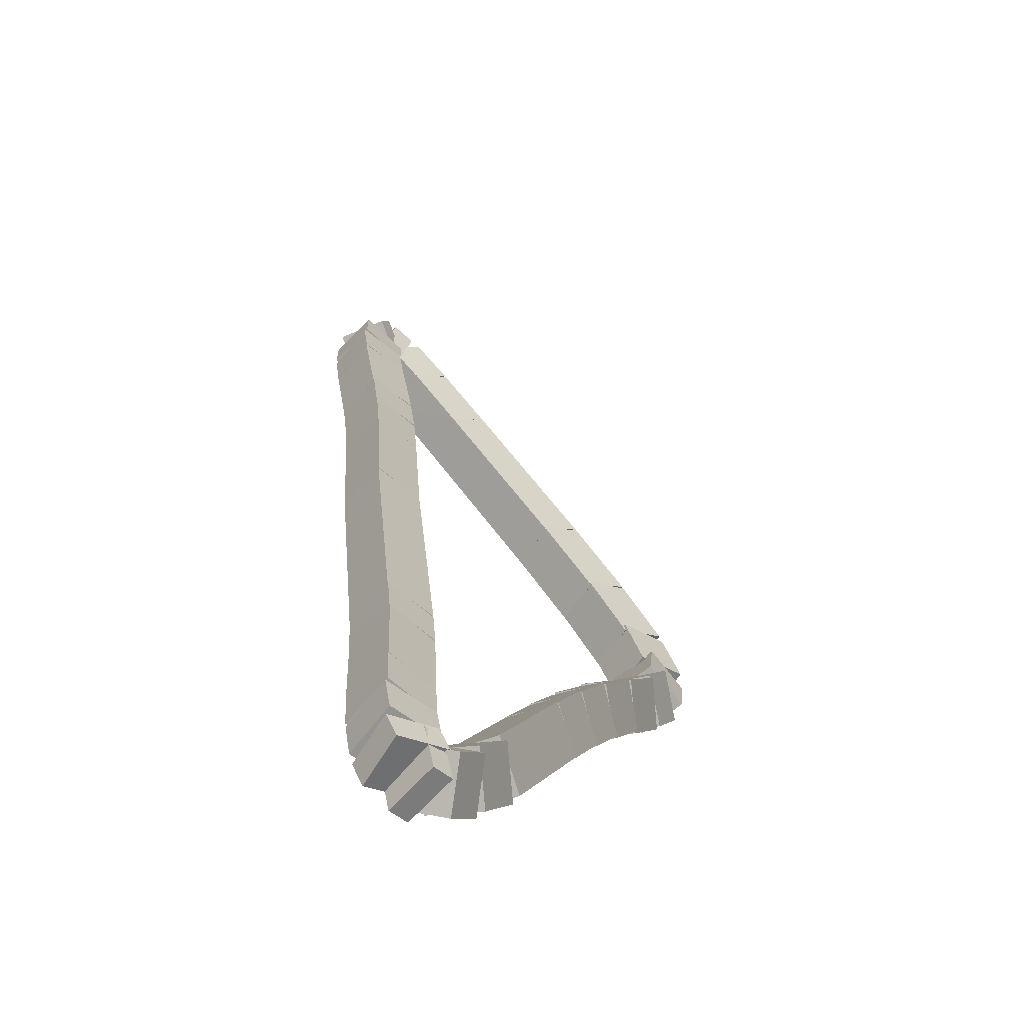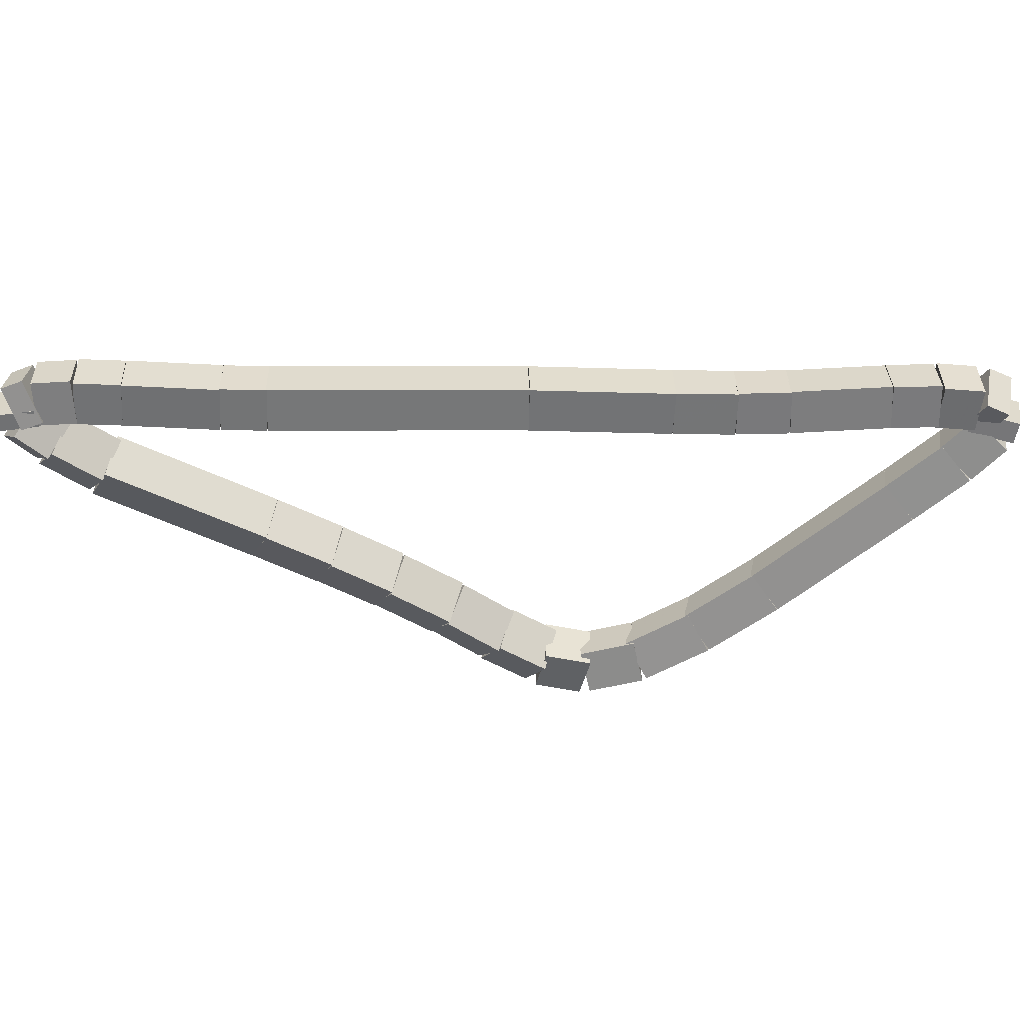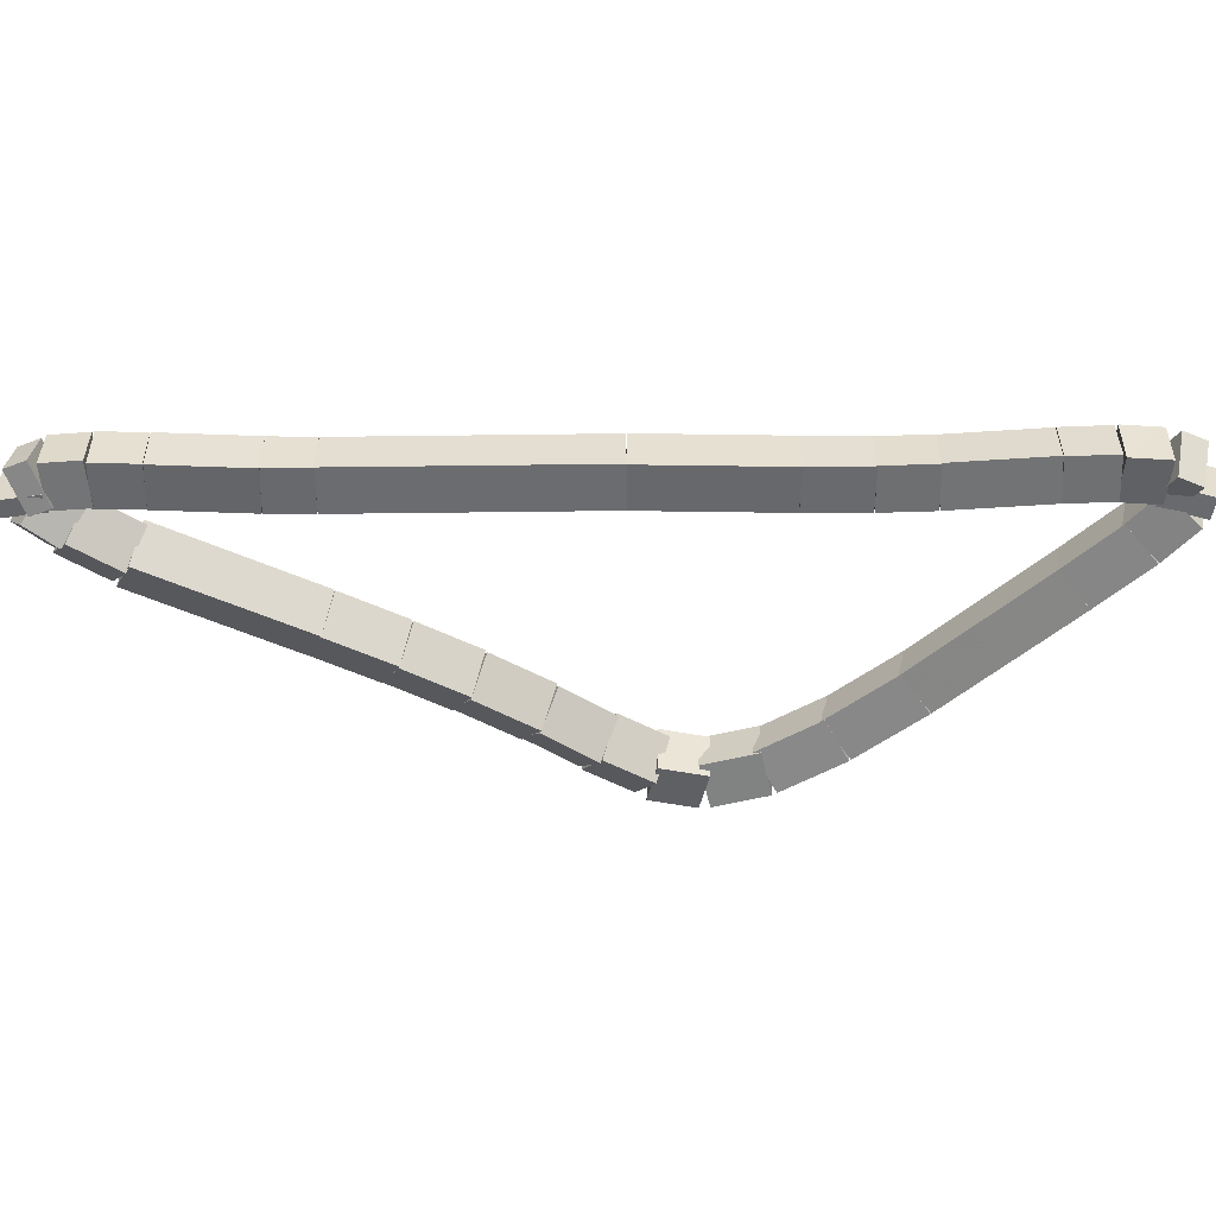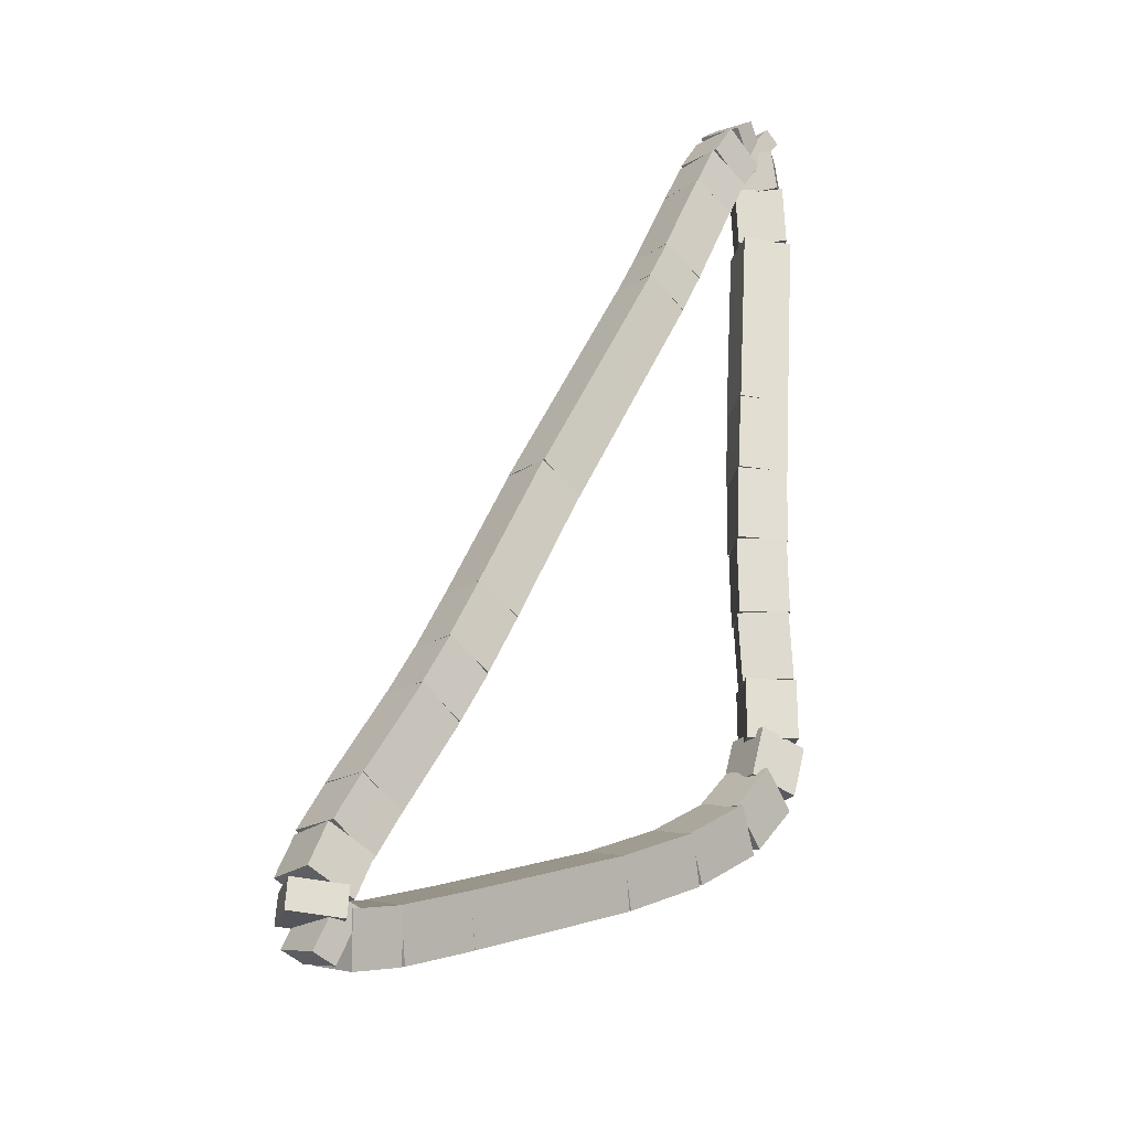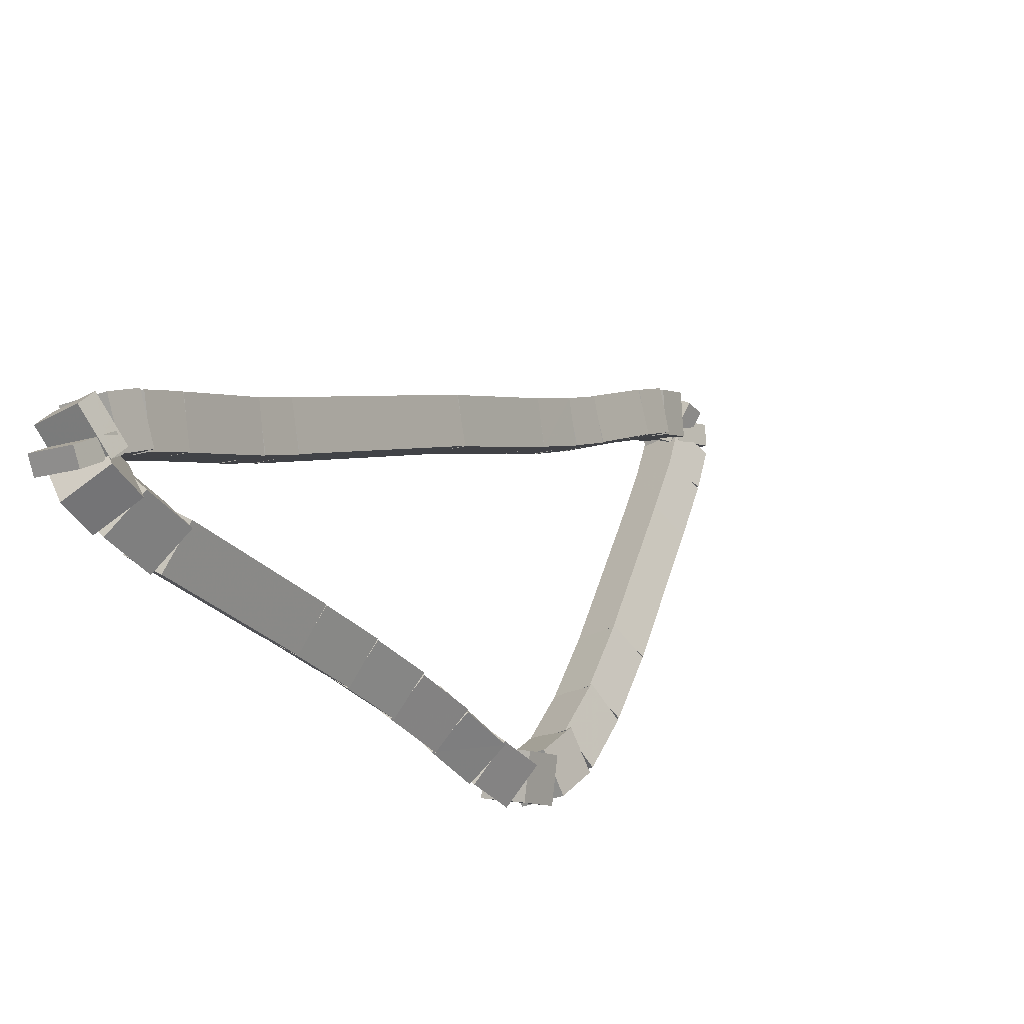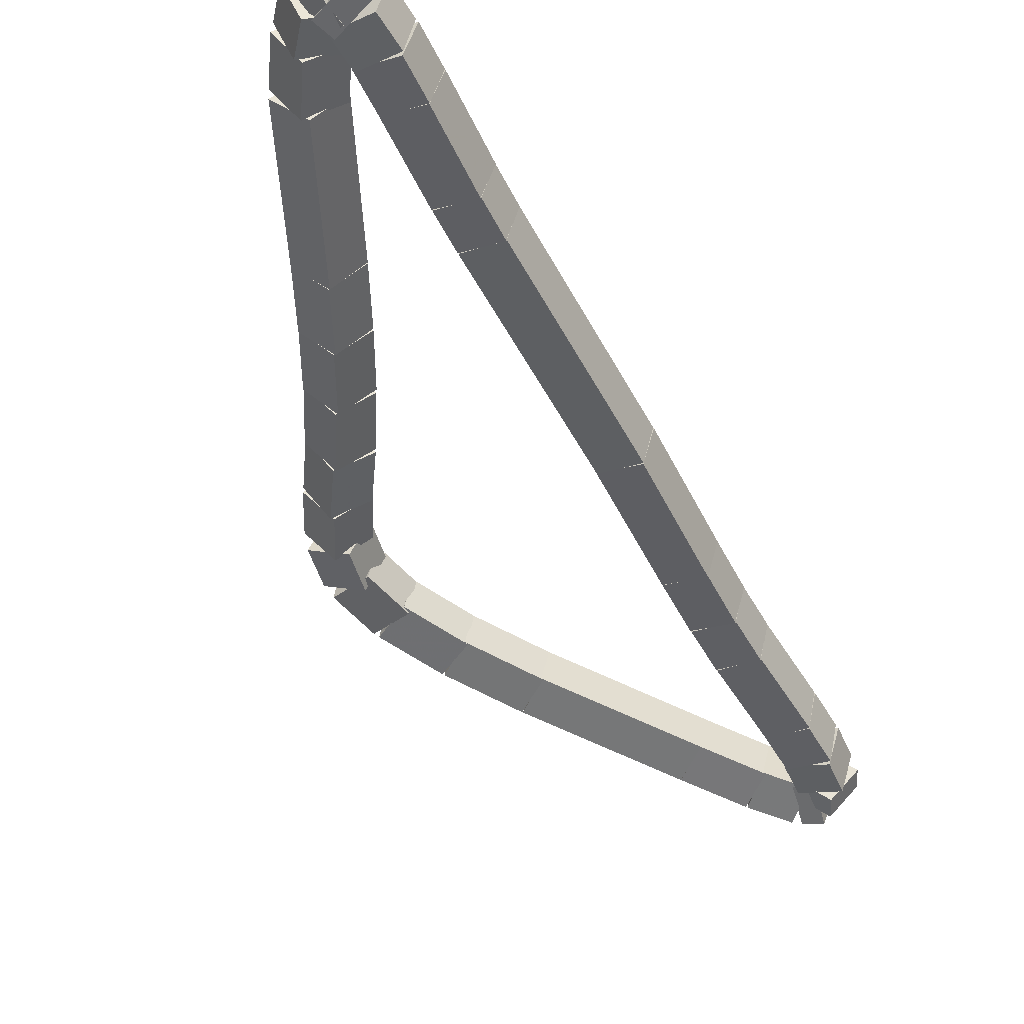
<metadata>
{"format":"obj","ext":"obj","renderer":"f3d","projection":"perspective","resolution":1024,"background":"white","views":[{"elev":65.8,"azim":-95.4,"up":"+Z"},{"elev":-11.3,"azim":42.1,"up":"+Y"},{"elev":-8.1,"azim":44.6,"up":"+Y"},{"elev":48.4,"azim":156.4,"up":"+Y"},{"elev":57.1,"azim":-44.8,"up":"+Z"},{"elev":76.3,"azim":50.5,"up":"+Z"}]}
</metadata>
<code>
g name
v 37.09 38.72 39.1
v 37.12 38.46 39.2
v 36.86 38.39 39.1
v 36.84 38.65 38.99
v 36.64 39.04 40
v 36.67 38.78 40.1
v 36.41 38.71 40
v 36.39 38.97 39.9
f 1 2 3 4
f 6 2 1 5
f 5 1 4 8
f 6 5 8 7
f 8 4 3 7
f 7 3 2 6
g name
v 37.28 38.58 38.71
v 37.3 38.31 38.82
v 37.05 38.26 38.71
v 37.03 38.52 38.61
v 37.1 38.72 39.1
v 37.12 38.45 39.2
v 36.86 38.39 39.1
v 36.84 38.66 38.99
f 9 10 11 12
f 14 10 9 13
f 13 9 12 16
f 14 13 16 15
f 16 12 11 15
f 15 11 10 14
g name
v 37.46 38.43 38.35
v 37.47 38.17 38.45
v 37.21 38.12 38.35
v 37.2 38.39 38.25
v 37.29 38.57 38.71
v 37.3 38.31 38.82
v 37.04 38.26 38.71
v 37.03 38.52 38.61
f 17 18 19 20
f 22 18 17 21
f 21 17 20 24
f 22 21 24 23
f 24 20 19 23
f 23 19 18 22
g name
v 37.63 38.27 37.98
v 37.61 38 38.08
v 37.35 37.98 37.98
v 37.37 38.24 37.87
v 37.47 38.42 38.35
v 37.46 38.16 38.45
v 37.19 38.13 38.35
v 37.21 38.4 38.25
f 25 26 27 28
f 30 26 25 29
f 29 25 28 32
f 30 29 32 31
f 32 28 27 31
f 31 27 26 30
g name
v 37.77 38.1 37.64
v 37.73 37.84 37.74
v 37.46 37.85 37.64
v 37.5 38.11 37.54
v 37.64 38.25 37.98
v 37.6 37.99 38.08
v 37.34 38 37.98
v 37.38 38.26 37.88
f 33 34 35 36
f 38 34 33 37
f 37 33 36 40
f 38 37 40 39
f 40 36 35 39
f 39 35 34 38
g name
v 37.88 38 37.35
v 37.87 37.74 37.45
v 37.61 37.71 37.35
v 37.62 37.98 37.25
v 37.75 38.12 37.64
v 37.74 37.86 37.74
v 37.48 37.83 37.64
v 37.49 38.09 37.54
f 41 42 43 44
f 46 42 41 45
f 45 41 44 48
f 46 45 48 47
f 48 44 43 47
f 47 43 42 46
g name
v 37.96 38.01 37.11
v 38.07 37.78 37.24
v 37.87 37.62 37.11
v 37.76 37.85 36.99
v 37.79 38.05 37.35
v 37.9 37.82 37.47
v 37.7 37.66 37.35
v 37.59 37.89 37.23
f 49 50 51 52
f 54 50 49 53
f 53 49 52 56
f 54 53 56 55
f 56 52 51 55
f 55 51 50 54
g name
v 38.16 38.07 36.92
v 38.31 37.9 37.08
v 38.24 37.68 36.92
v 38.09 37.86 36.75
v 37.87 38.01 37.11
v 38.03 37.84 37.28
v 37.96 37.62 37.11
v 37.81 37.79 36.95
f 57 58 59 60
f 62 58 57 61
f 61 57 60 64
f 62 61 64 63
f 64 60 59 63
f 63 59 58 62
g name
v 38.51 38.23 36.76
v 38.65 38.07 36.95
v 38.66 37.86 36.76
v 38.52 38.01 36.58
v 38.12 38.06 36.92
v 38.27 37.91 37.11
v 38.28 37.69 36.92
v 38.14 37.85 36.73
f 65 66 67 68
f 70 66 65 69
f 69 65 68 72
f 70 69 72 71
f 72 68 67 71
f 71 67 66 70
g name
v 38.95 38.45 36.63
v 39.08 38.29 36.83
v 39.13 38.09 36.63
v 38.99 38.25 36.44
v 38.5 38.22 36.76
v 38.63 38.06 36.96
v 38.68 37.86 36.76
v 38.54 38.02 36.57
f 73 74 75 76
f 78 74 73 77
f 77 73 76 80
f 78 77 80 79
f 80 76 75 79
f 79 75 74 78
g name
v 39.84 38.94 36.44
v 39.97 38.78 36.63
v 40.03 38.59 36.44
v 39.9 38.74 36.24
v 38.94 38.45 36.63
v 39.07 38.29 36.83
v 39.13 38.09 36.63
v 39 38.25 36.44
f 81 82 83 84
f 86 82 81 85
f 85 81 84 88
f 86 85 88 87
f 88 84 83 87
f 87 83 82 86
g name
v 40.2 39.14 36.36
v 40.33 38.99 36.56
v 40.4 38.8 36.36
v 40.27 38.95 36.16
v 39.84 38.94 36.44
v 39.96 38.78 36.63
v 40.03 38.59 36.44
v 39.9 38.75 36.24
f 89 90 91 92
f 94 90 89 93
f 93 89 92 96
f 94 93 96 95
f 96 92 91 95
f 95 91 90 94
g name
v 40.44 39.29 36.33
v 40.56 39.13 36.53
v 40.65 38.95 36.33
v 40.53 39.11 36.14
v 40.19 39.14 36.36
v 40.32 38.98 36.56
v 40.41 38.8 36.36
v 40.29 38.96 36.16
f 97 98 99 100
f 102 98 97 101
f 101 97 100 104
f 102 101 104 103
f 104 100 99 103
f 103 99 98 102
g name
v 40.47 39.35 36.39
v 40.58 39.16 36.57
v 40.78 39.09 36.39
v 40.68 39.28 36.2
v 40.39 39.25 36.33
v 40.49 39.06 36.52
v 40.69 38.99 36.33
v 40.59 39.18 36.15
f 105 106 107 108
f 110 106 105 109
f 109 105 108 112
f 110 109 112 111
f 112 108 107 111
f 111 107 106 110
g name
v 40.45 39.1 36.52
v 40.7 39.17 36.63
v 40.66 39.43 36.52
v 40.41 39.36 36.42
v 40.52 39.05 36.39
v 40.77 39.13 36.49
v 40.73 39.39 36.39
v 40.48 39.31 36.28
f 113 114 115 116
f 118 114 113 117
f 117 113 116 120
f 118 117 120 119
f 120 116 115 119
f 119 115 114 118
g name
v 40.38 39.08 36.7
v 40.54 39.27 36.84
v 40.4 39.48 36.7
v 40.24 39.29 36.57
v 40.54 39.06 36.52
v 40.7 39.25 36.66
v 40.57 39.46 36.52
v 40.41 39.27 36.39
f 121 122 123 124
f 126 122 121 125
f 125 121 124 128
f 126 125 128 127
f 128 124 123 127
f 127 123 122 126
g name
v 40.18 39.07 36.91
v 40.31 39.27 37.05
v 40.17 39.47 36.91
v 40.04 39.26 36.76
v 40.4 39.08 36.7
v 40.53 39.28 36.85
v 40.38 39.48 36.7
v 40.25 39.27 36.56
f 129 130 131 132
f 134 130 129 133
f 133 129 132 136
f 134 133 136 135
f 136 132 131 135
f 135 131 130 134
g name
v 39.73 39.03 37.32
v 39.85 39.24 37.46
v 39.71 39.43 37.32
v 39.59 39.23 37.17
v 40.19 39.07 36.91
v 40.31 39.28 37.05
v 40.16 39.47 36.91
v 40.04 39.26 36.76
f 137 138 139 140
f 142 138 137 141
f 141 137 140 144
f 142 141 144 143
f 144 140 139 143
f 143 139 138 142
g name
v 39.49 39.03 37.54
v 39.62 39.23 37.69
v 39.48 39.43 37.54
v 39.35 39.22 37.4
v 39.73 39.03 37.32
v 39.86 39.24 37.46
v 39.71 39.43 37.32
v 39.58 39.23 37.17
f 145 146 147 148
f 150 146 145 149
f 149 145 148 152
f 150 149 152 151
f 152 148 147 151
f 151 147 146 150
g name
v 39.22 39.03 37.81
v 39.36 39.23 37.95
v 39.22 39.43 37.81
v 39.07 39.23 37.67
v 39.48 39.03 37.54
v 39.63 39.23 37.68
v 39.48 39.43 37.54
v 39.34 39.23 37.4
f 153 154 155 156
f 158 154 153 157
f 157 153 156 160
f 158 157 160 159
f 160 156 155 159
f 159 155 154 158
g name
v 38.6 39.04 38.44
v 38.74 39.23 38.58
v 38.6 39.44 38.44
v 38.46 39.24 38.3
v 39.21 39.03 37.81
v 39.36 39.22 37.95
v 39.22 39.43 37.81
v 39.07 39.23 37.67
f 161 162 163 164
f 166 162 161 165
f 165 161 164 168
f 166 165 168 167
f 168 164 163 167
f 167 163 162 166
g name
v 37.48 39.02 39.53
v 37.62 39.22 39.67
v 37.48 39.42 39.53
v 37.34 39.22 39.39
v 38.6 39.04 38.44
v 38.74 39.24 38.58
v 38.6 39.44 38.44
v 38.46 39.23 38.29
f 169 170 171 172
f 174 170 169 173
f 173 169 172 176
f 174 173 176 175
f 176 172 171 175
f 175 171 170 174
g name
v 37.28 39.02 39.73
v 37.43 39.22 39.87
v 37.29 39.42 39.73
v 37.14 39.22 39.59
v 37.48 39.02 39.53
v 37.62 39.22 39.67
v 37.48 39.42 39.53
v 37.34 39.22 39.39
f 177 178 179 180
f 182 178 177 181
f 181 177 180 184
f 182 181 184 183
f 184 180 179 183
f 183 179 178 182
g name
v 36.88 39.04 40.15
v 37.03 39.23 40.29
v 36.9 39.44 40.15
v 36.74 39.24 40.01
v 37.28 39.02 39.73
v 37.43 39.21 39.87
v 37.29 39.42 39.73
v 37.14 39.23 39.59
f 185 186 187 188
f 190 186 185 189
f 189 185 188 192
f 190 189 192 191
f 192 188 187 191
f 191 187 186 190
g name
v 36.69 39.04 40.35
v 36.83 39.24 40.49
v 36.7 39.44 40.35
v 36.55 39.24 40.22
v 36.88 39.04 40.15
v 37.03 39.23 40.29
v 36.89 39.44 40.15
v 36.74 39.24 40.01
f 193 194 195 196
f 198 194 193 197
f 197 193 196 200
f 198 197 200 199
f 200 196 195 199
f 199 195 194 198
g name
v 36.53 39.03 40.51
v 36.65 39.24 40.66
v 36.5 39.43 40.51
v 36.38 39.22 40.36
v 36.71 39.04 40.35
v 36.82 39.25 40.5
v 36.68 39.44 40.35
v 36.56 39.23 40.2
f 201 202 203 204
f 206 202 201 205
f 205 201 204 208
f 206 205 208 207
f 208 204 203 207
f 207 203 202 206
g name
v 36.46 39 40.58
v 36.48 39.22 40.75
v 36.33 39.38 40.58
v 36.31 39.16 40.4
v 36.58 39.04 40.51
v 36.6 39.26 40.69
v 36.45 39.42 40.51
v 36.43 39.2 40.33
f 209 210 211 212
f 214 210 209 213
f 213 209 212 216
f 214 213 216 215
f 216 212 211 215
f 215 211 210 214
g name
v 36.54 39.02 40.51
v 36.3 39 40.66
v 36.18 39.2 40.51
v 36.41 39.22 40.35
v 36.57 39.1 40.58
v 36.34 39.08 40.73
v 36.22 39.28 40.58
v 36.45 39.3 40.42
f 217 218 219 220
f 222 218 217 221
f 221 217 220 224
f 222 221 224 223
f 224 220 219 223
f 223 219 218 222
g name
v 36.59 39.09 40.3
v 36.49 38.85 40.4
v 36.23 38.91 40.3
v 36.33 39.16 40.2
v 36.54 39.2 40.51
v 36.44 38.96 40.61
v 36.18 39.02 40.51
v 36.28 39.27 40.41
f 225 226 227 228
f 230 226 225 229
f 229 225 228 232
f 230 229 232 231
f 232 228 227 231
f 231 227 226 230
g name
v 36.68 39 40
v 36.64 38.74 40.1
v 36.37 38.74 40
v 36.41 39 39.9
v 36.56 39.13 40.3
v 36.53 38.87 40.4
v 36.26 38.87 40.3
v 36.3 39.13 40.2
f 233 234 235 236
f 238 234 233 237
f 237 233 236 240
f 238 237 240 239
f 240 236 235 239
f 239 235 234 238

</code>
